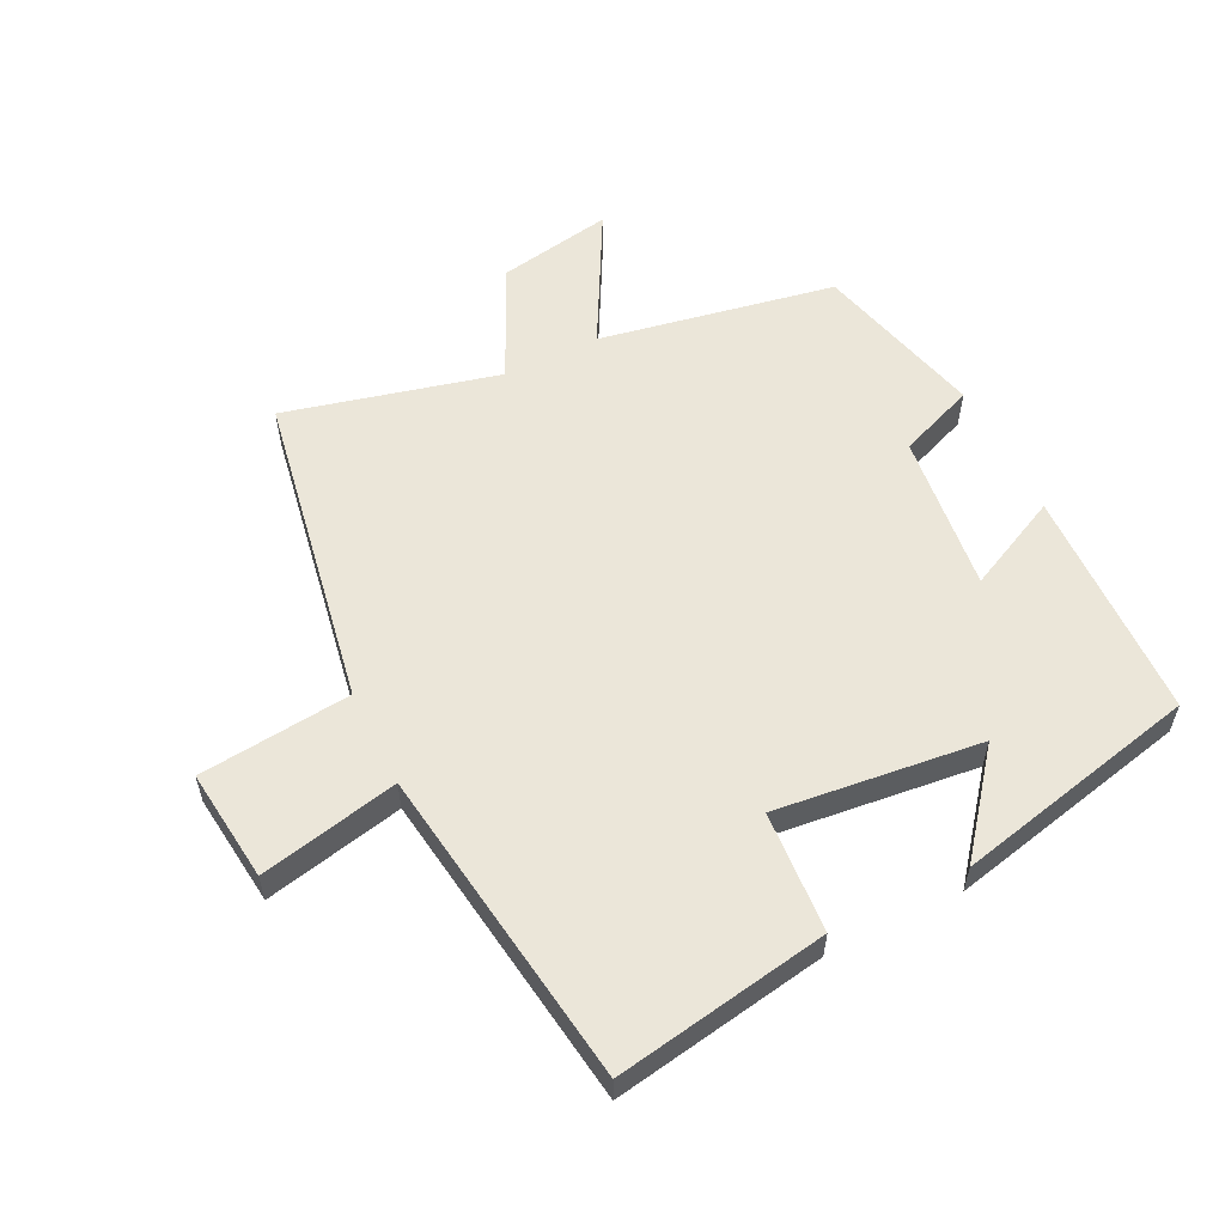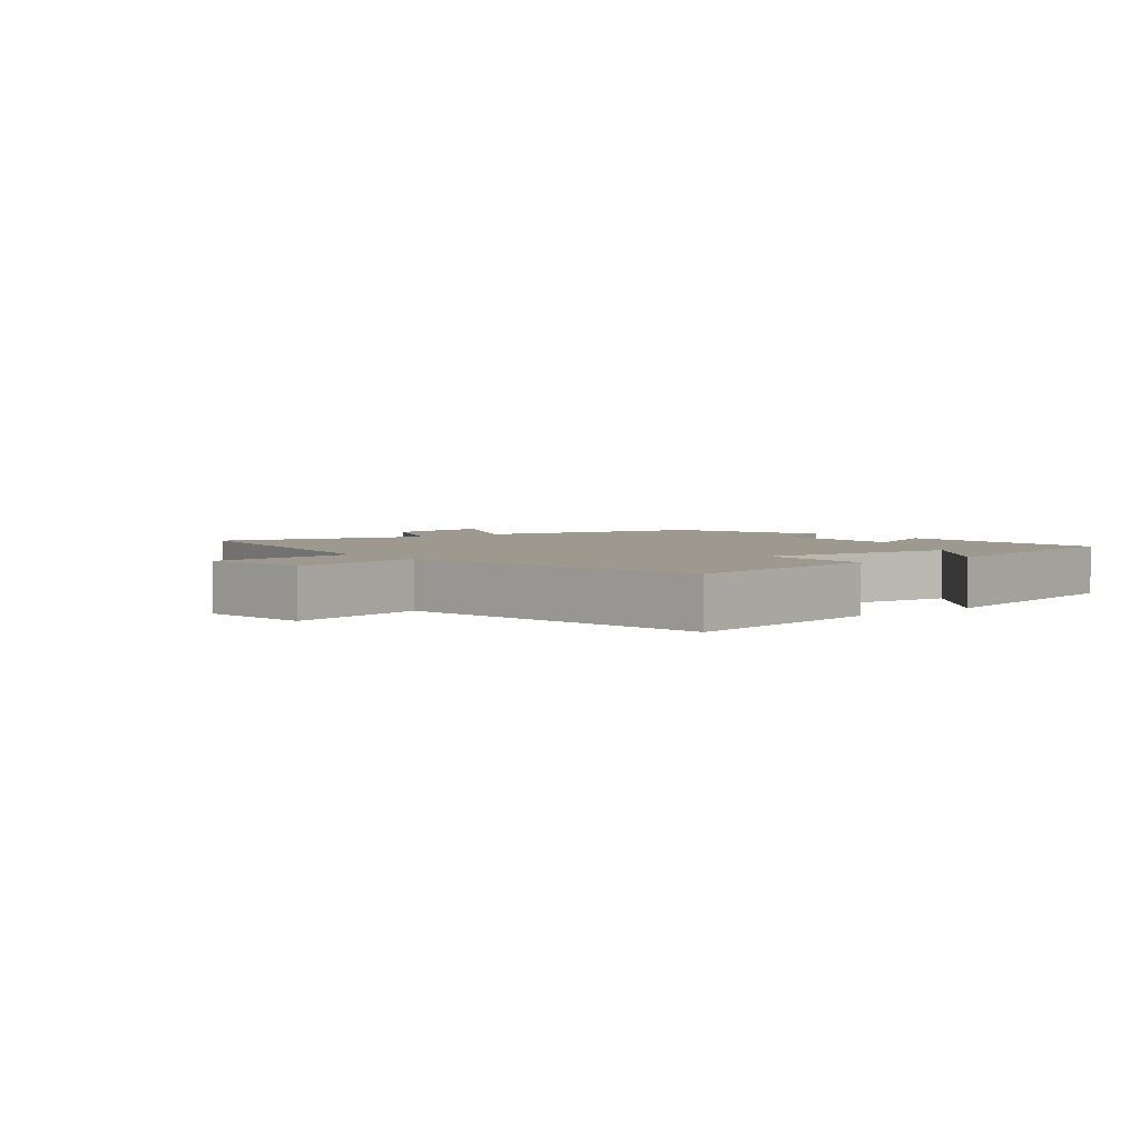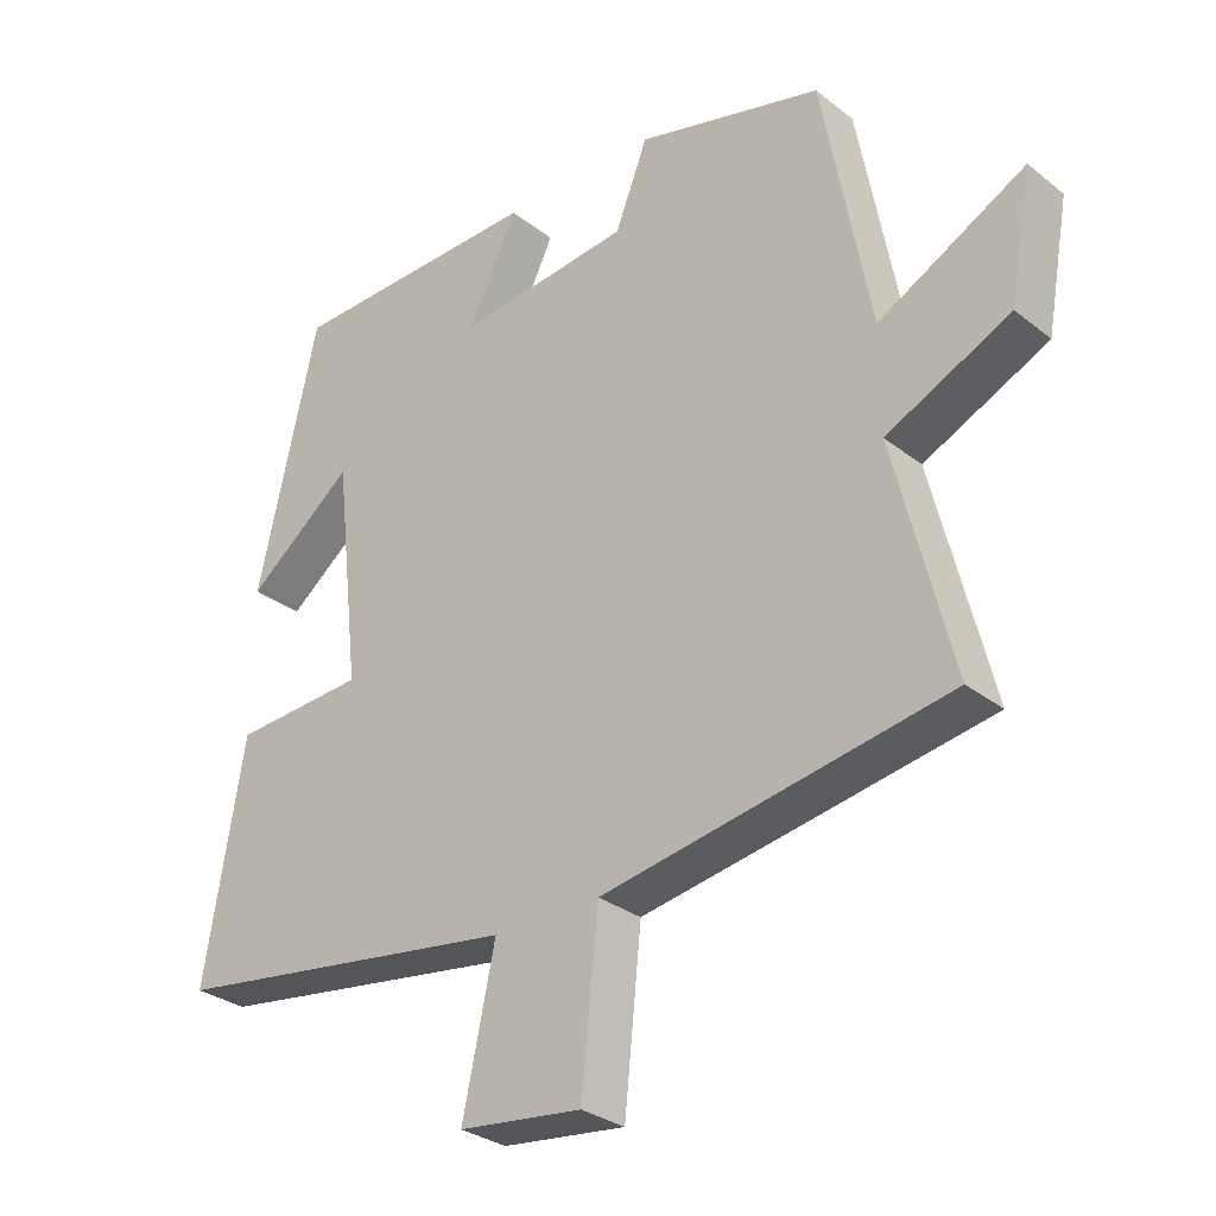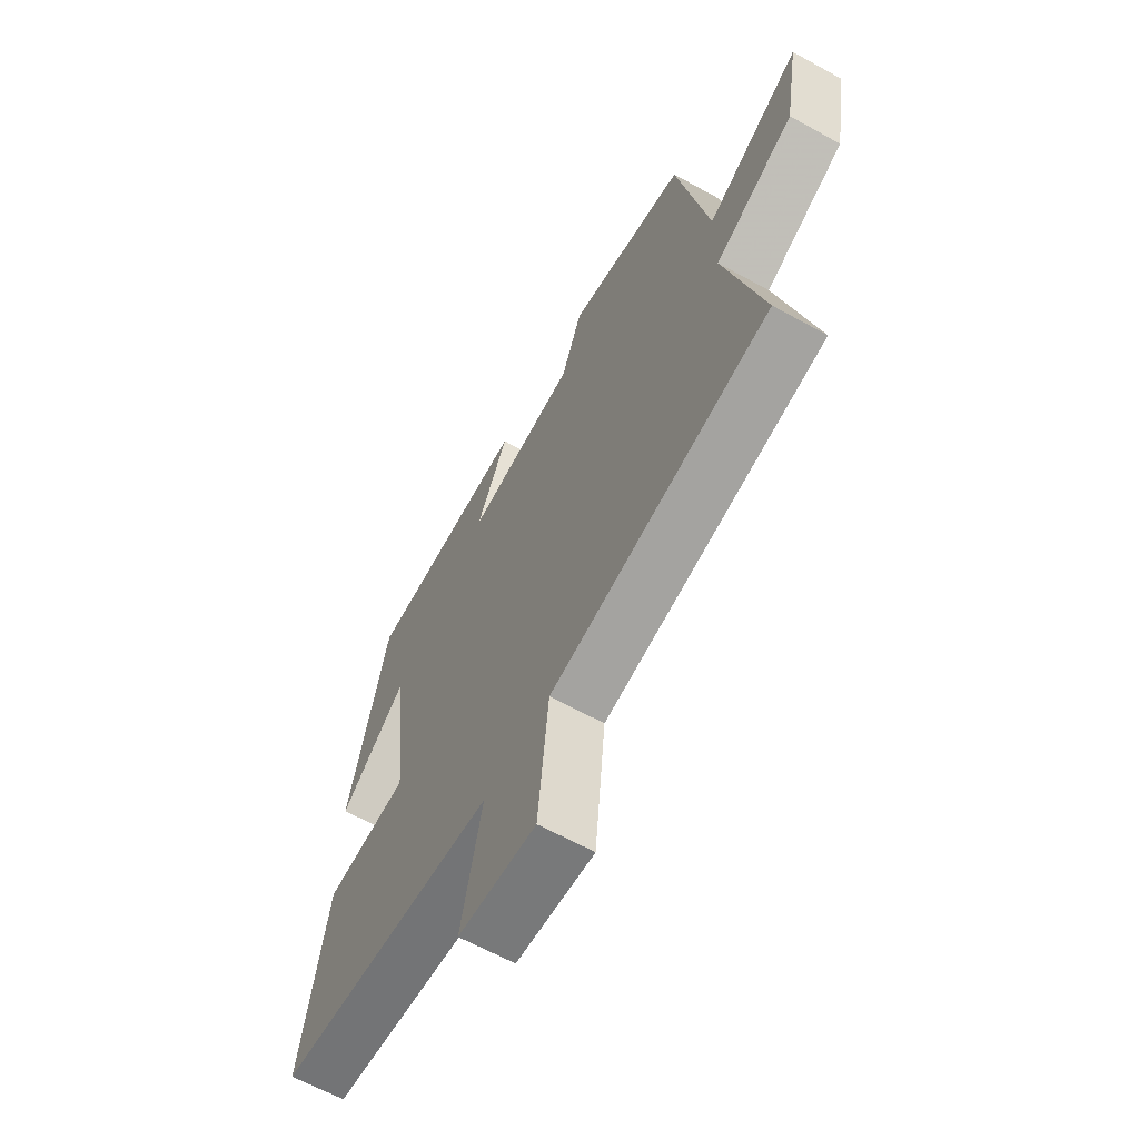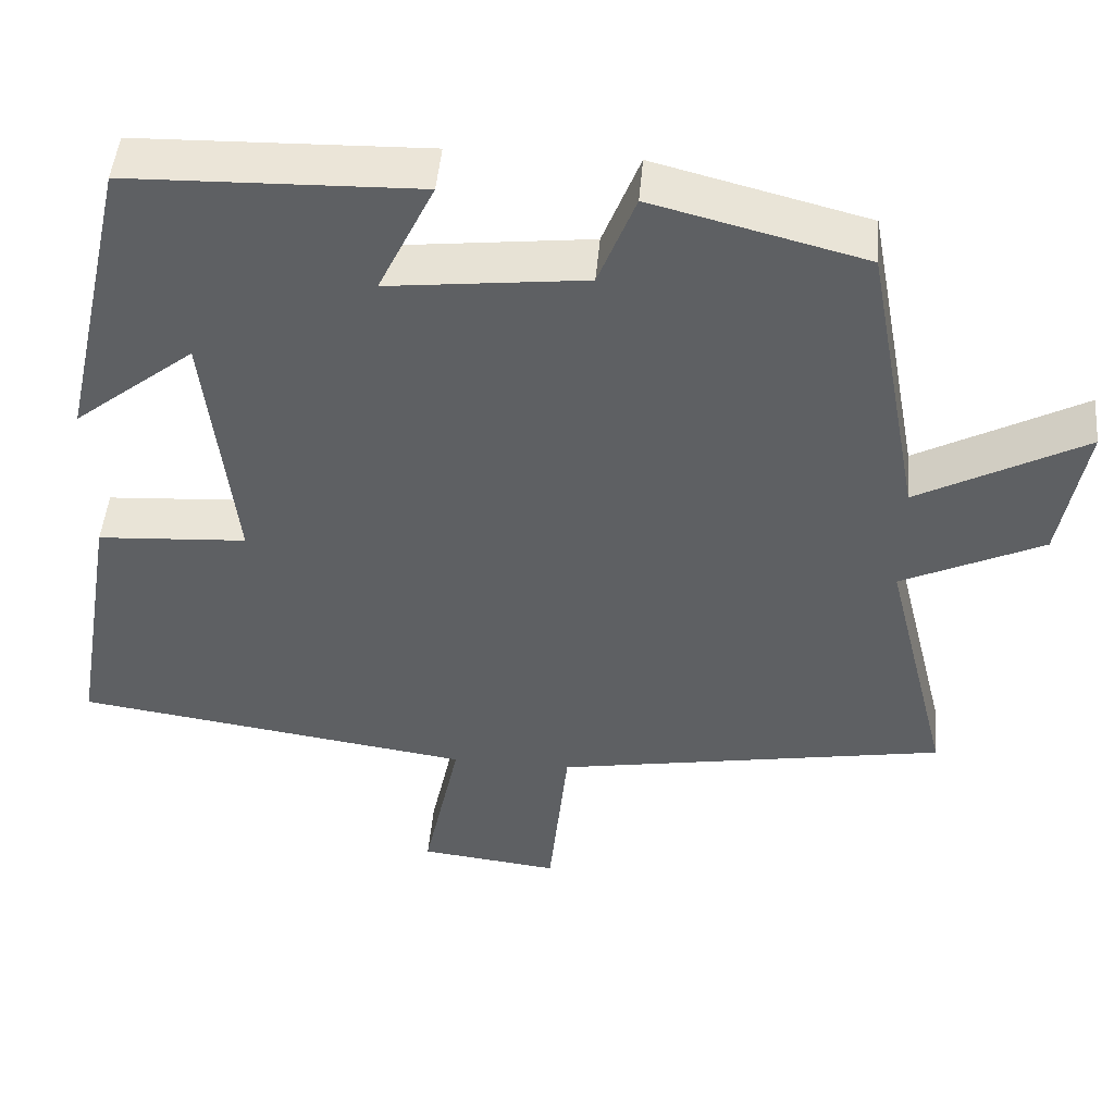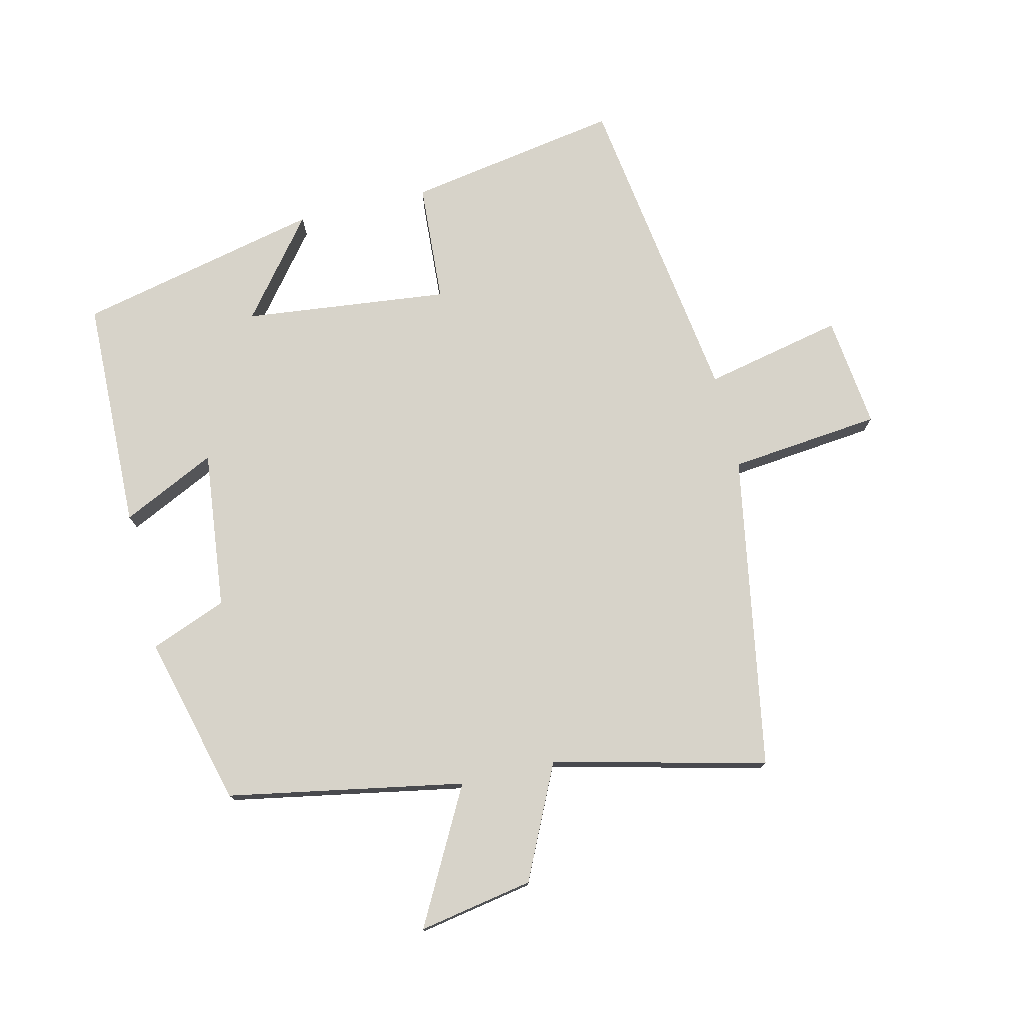
<metadata>
{"format":"obj","ext":"obj","renderer":"f3d","projection":"perspective","resolution":1024,"background":"white","views":[{"elev":57.0,"azim":-116.3,"up":"+Y"},{"elev":3.3,"azim":-129.4,"up":"+Y"},{"elev":-30.0,"azim":41.4,"up":"+Z"},{"elev":-63.8,"azim":60.9,"up":"+Z"},{"elev":47.5,"azim":5.0,"up":"+Z"},{"elev":76.4,"azim":76.5,"up":"+Y"}]}
</metadata>
<code>
v 0.582 0.07 -0.414
v 0.093 0.07 -0.5
v 0.069 0.07 -0.735
v -0.105 0.07 -0.715
v -0.059 0.07 -0.5
v -0.556 0.07 -0.429
v -0.5 0.07 -0.098
v -0.313 0.07 -0.086
v -0.349 0.07 0.232
v -0.5 0.07 0.112
v -0.415 0.07 0.49
v -0.054 0.07 0.5
v -0.124 0.07 0.354
v 0.122 0.07 0.382
v 0.168 0.07 0.5
v 0.432 0.07 0.432
v 0.5 0.07 0.066
v 0.708 0.07 0.178
v 0.676 0.07 0
v 0.5 0.07 -0.084
v 0.582 0 -0.414
v 0.093 0 -0.5
v 0.069 0 -0.735
v -0.105 0 -0.715
v -0.059 0 -0.5
v -0.556 0 -0.429
v -0.5 0 -0.098
v -0.313 0 -0.086
v -0.349 0 0.232
v -0.5 0 0.112
v -0.415 0 0.49
v -0.054 0 0.5
v -0.124 0 0.354
v 0.122 0 0.382
v 0.168 0 0.5
v 0.432 0 0.432
v 0.5 0 0.066
v 0.708 0 0.178
v 0.676 0 0
v 0.5 0 -0.084
f 17 18 19 20
f 16 17 20
f 15 16 20
f 14 15 20
f 20 1 2
f 14 20 2
f 13 14 2
f 11 12 13
f 9 10 11
f 13 2 3
f 11 13 3
f 9 11 3
f 5 6 7 8
f 5 8 9
f 3 4 5
f 3 5 9
f 40 39 38 37
f 40 37 36
f 40 36 35
f 40 35 34
f 22 21 40
f 22 40 34
f 22 34 33
f 33 32 31
f 31 30 29
f 23 22 33
f 23 33 31
f 23 31 29
f 28 27 26 25
f 29 28 25
f 25 24 23
f 29 25 23
f 1 21 22 2
f 2 22 23 3
f 3 23 24 4
f 4 24 25 5
f 5 25 26 6
f 6 26 27 7
f 7 27 28 8
f 8 28 29 9
f 9 29 30 10
f 10 30 31 11
f 11 31 32 12
f 12 32 33 13
f 13 33 34 14
f 14 34 35 15
f 15 35 36 16
f 16 36 37 17
f 17 37 38 18
f 18 38 39 19
f 19 39 40 20
f 20 40 21 1

</code>
